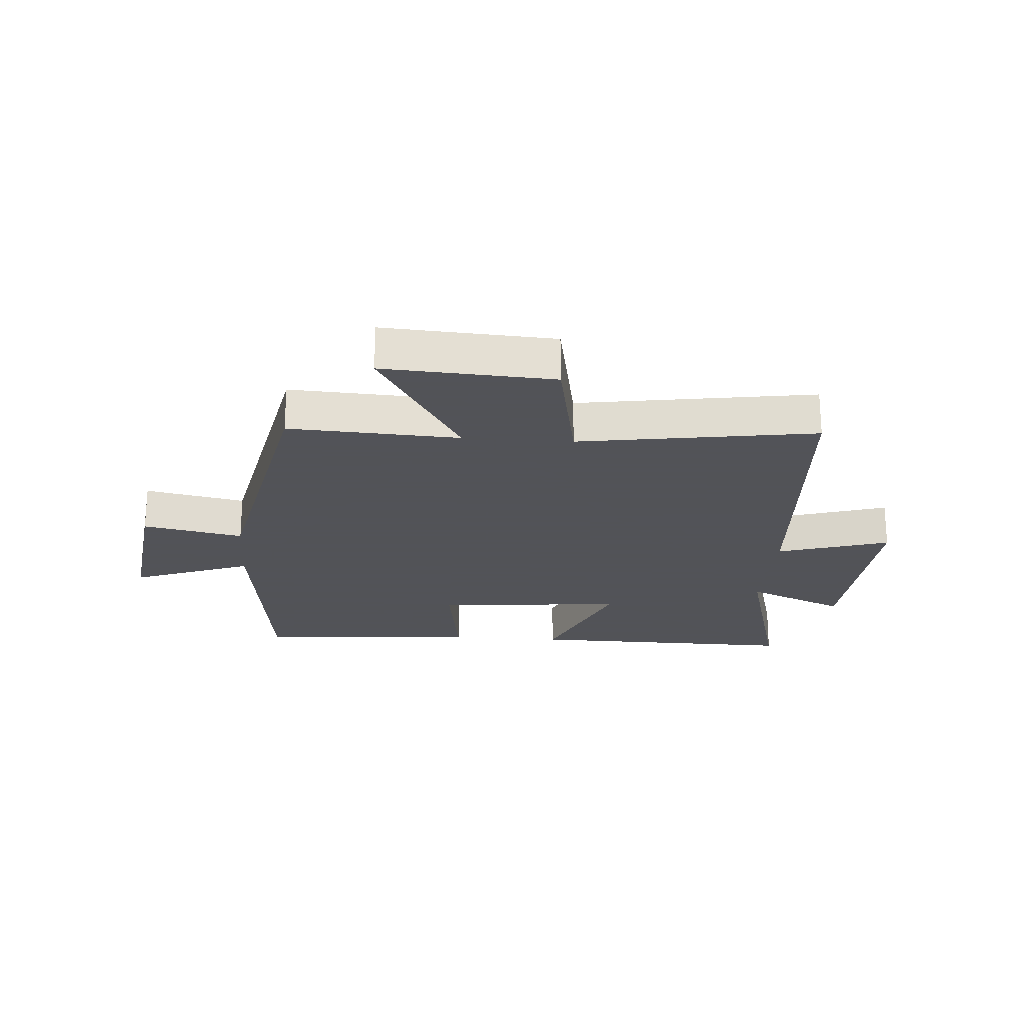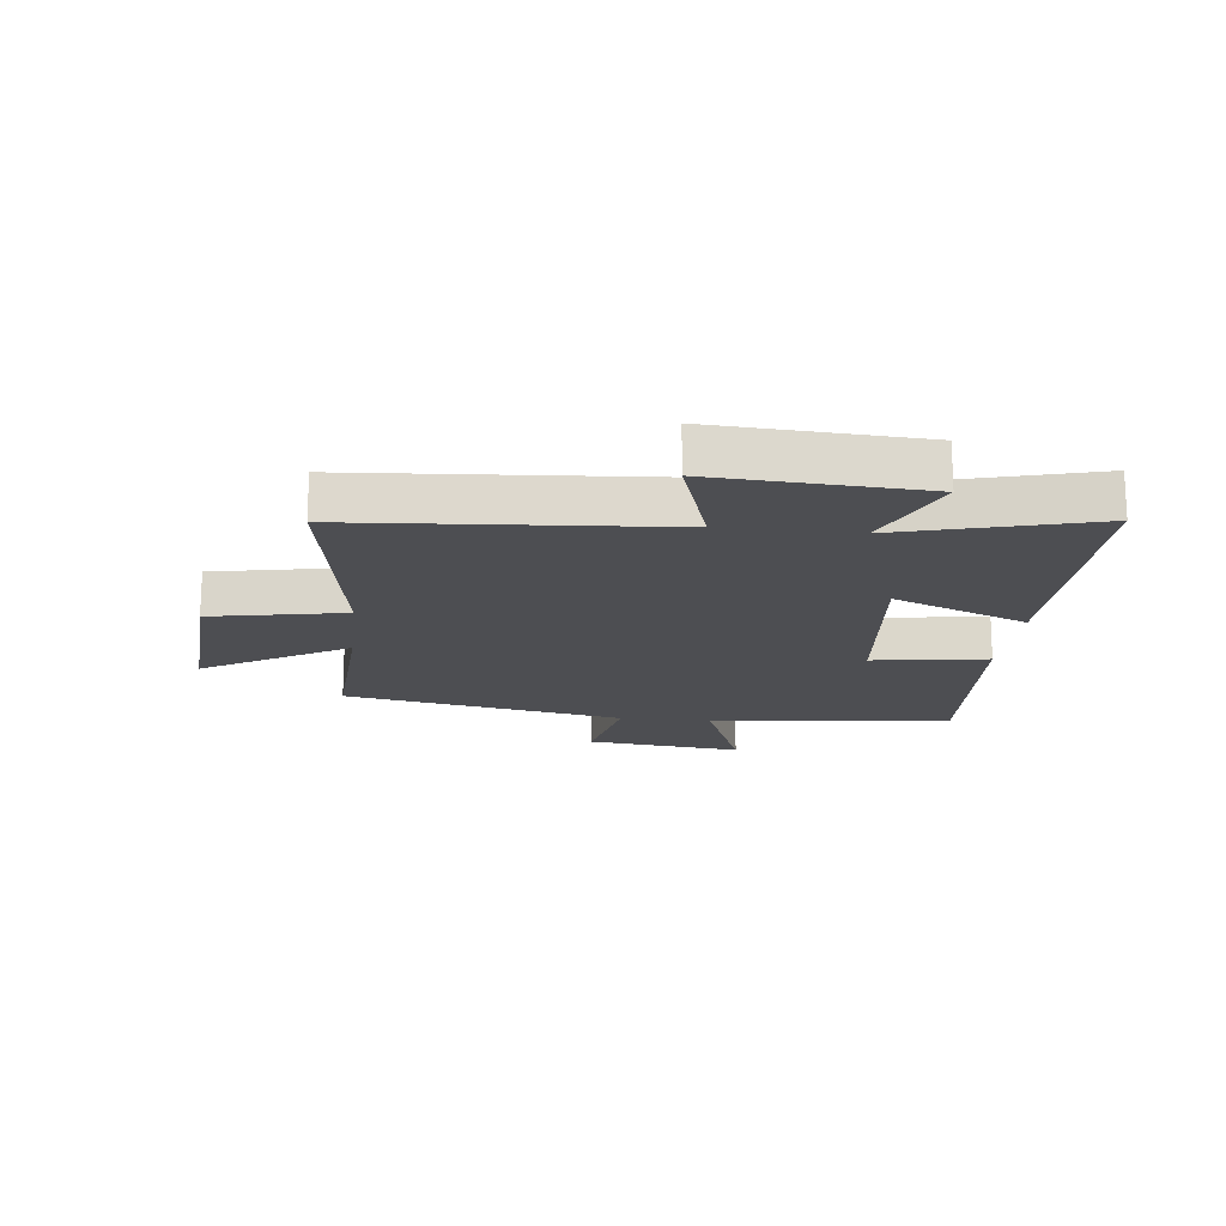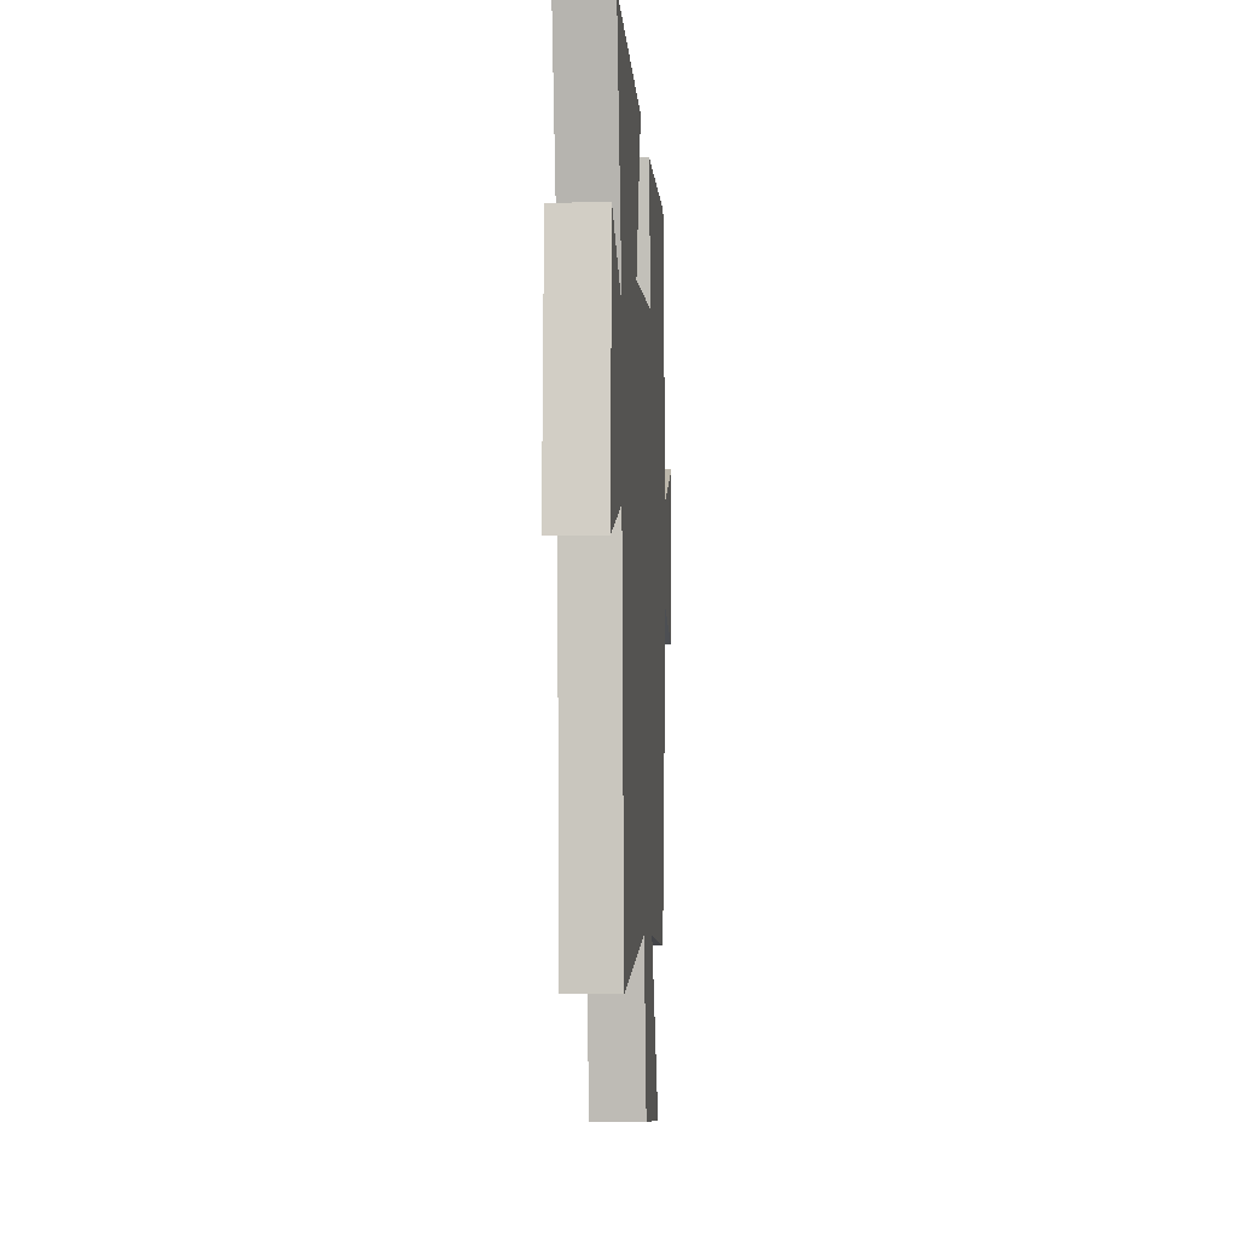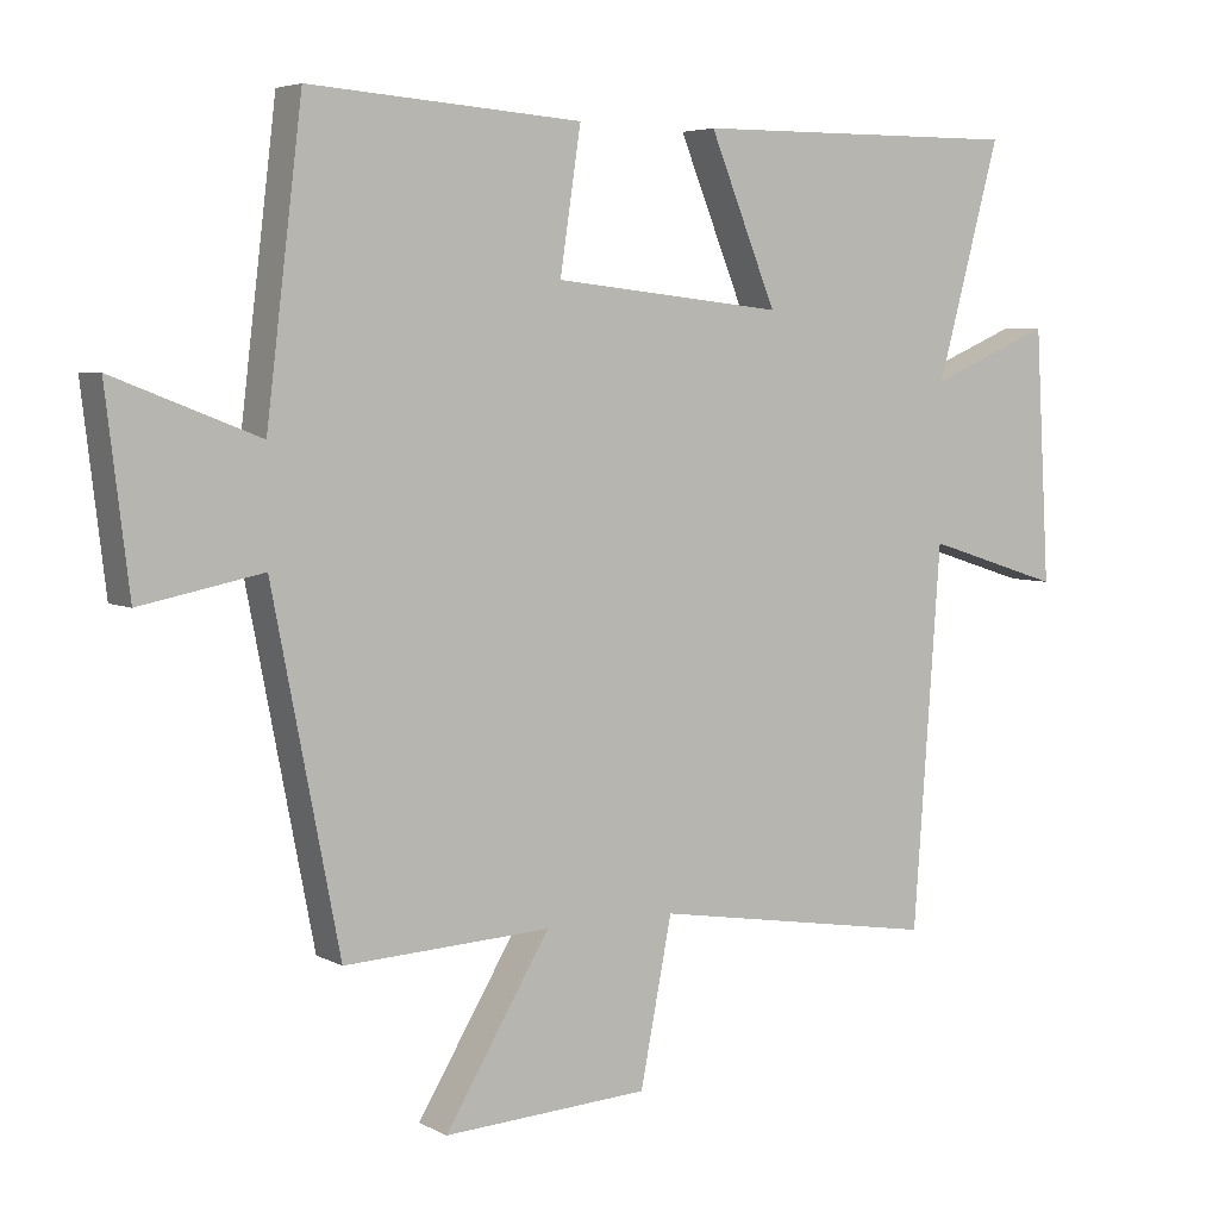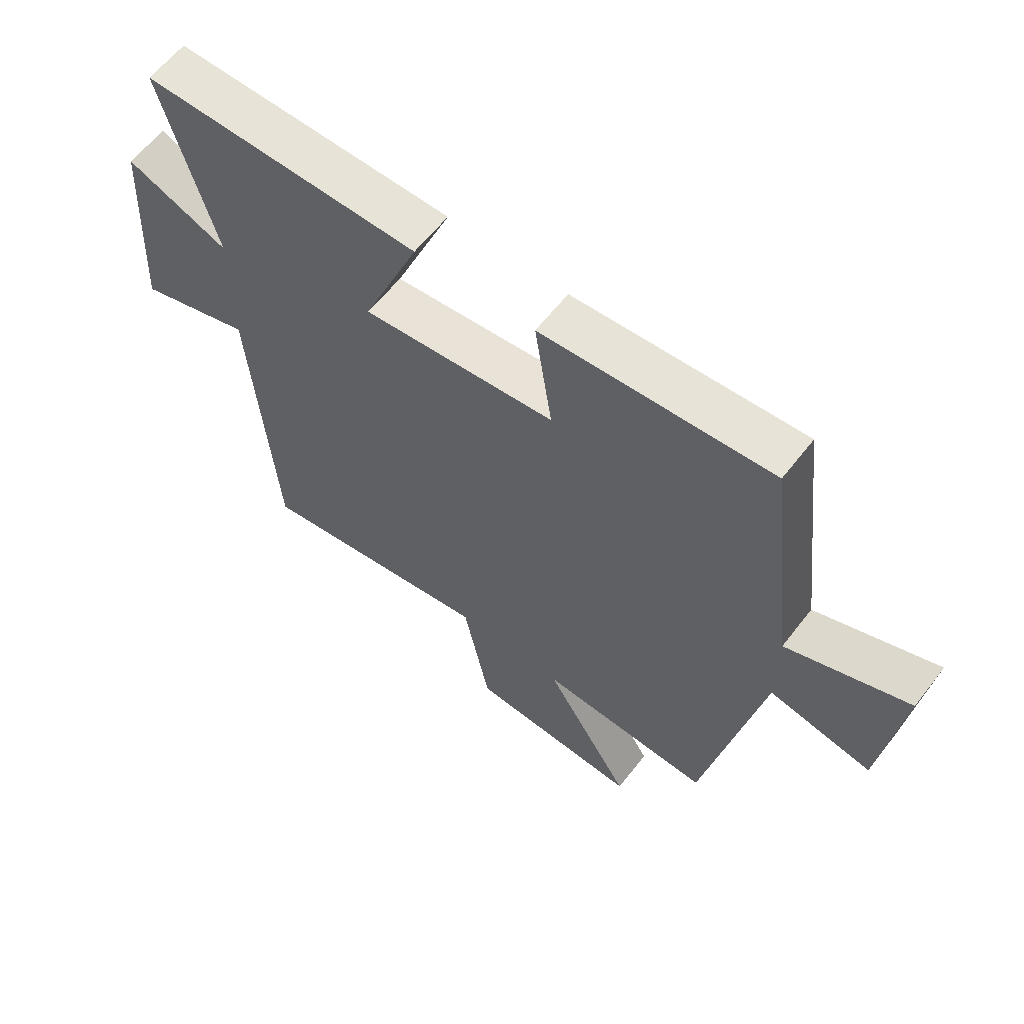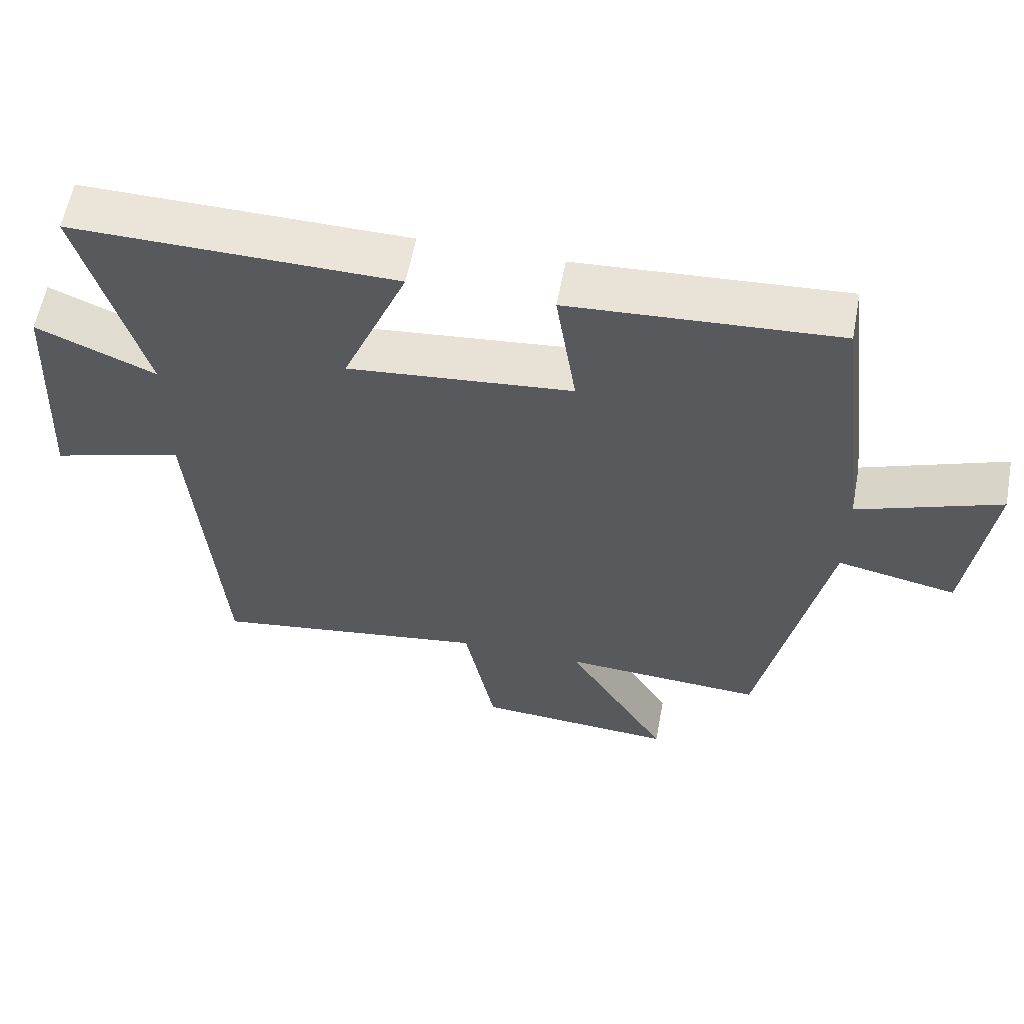
<metadata>
{"format":"obj","ext":"obj","renderer":"f3d","projection":"perspective","resolution":1024,"background":"white","views":[{"elev":-22.5,"azim":175.5,"up":"+Y"},{"elev":-17.2,"azim":-96.4,"up":"+Y"},{"elev":-6.3,"azim":-86.4,"up":"+Z"},{"elev":5.0,"azim":147.6,"up":"+Z"},{"elev":61.4,"azim":37.8,"up":"+Z"},{"elev":59.8,"azim":10.7,"up":"+Z"}]}
</metadata>
<code>
v 0.407 0.07 -0.514
v 0.12 0.07 -0.5
v 0.266 0.07 -0.742
v -0.02 0.07 -0.726
v -0.064 0.07 -0.5
v -0.462 0.07 -0.564
v -0.5 0.07 -0.039
v -0.689 0.07 -0.099
v -0.669 0.07 0.251
v -0.5 0.07 0.179
v -0.588 0.07 0.504
v -0.127 0.07 0.5
v -0.22 0.07 0.272
v 0.1 0.07 0.306
v 0.071 0.07 0.5
v 0.45 0.07 0.527
v 0.5 0.07 0.116
v 0.702 0.07 0.194
v 0.67 0.07 -0.072
v 0.5 0.07 -0.038
v 0.407 0 -0.514
v 0.12 0 -0.5
v 0.266 0 -0.742
v -0.02 0 -0.726
v -0.064 0 -0.5
v -0.462 0 -0.564
v -0.5 0 -0.039
v -0.689 0 -0.099
v -0.669 0 0.251
v -0.5 0 0.179
v -0.588 0 0.504
v -0.127 0 0.5
v -0.22 0 0.272
v 0.1 0 0.306
v 0.071 0 0.5
v 0.45 0 0.527
v 0.5 0 0.116
v 0.702 0 0.194
v 0.67 0 -0.072
v 0.5 0 -0.038
f 17 18 19 20
f 17 20 1 2
f 14 15 16 17
f 13 14 17 2
f 10 11 12 13
f 10 13 2
f 7 8 9 10
f 5 6 7 10
f 5 10 2 3
f 3 4 5
f 40 39 38 37
f 22 21 40 37
f 37 36 35 34
f 22 37 34 33
f 33 32 31 30
f 22 33 30
f 30 29 28 27
f 30 27 26 25
f 23 22 30 25
f 25 24 23
f 1 21 22 2
f 2 22 23 3
f 3 23 24 4
f 4 24 25 5
f 5 25 26 6
f 6 26 27 7
f 7 27 28 8
f 8 28 29 9
f 9 29 30 10
f 10 30 31 11
f 11 31 32 12
f 12 32 33 13
f 13 33 34 14
f 14 34 35 15
f 15 35 36 16
f 16 36 37 17
f 17 37 38 18
f 18 38 39 19
f 19 39 40 20
f 20 40 21 1

</code>
